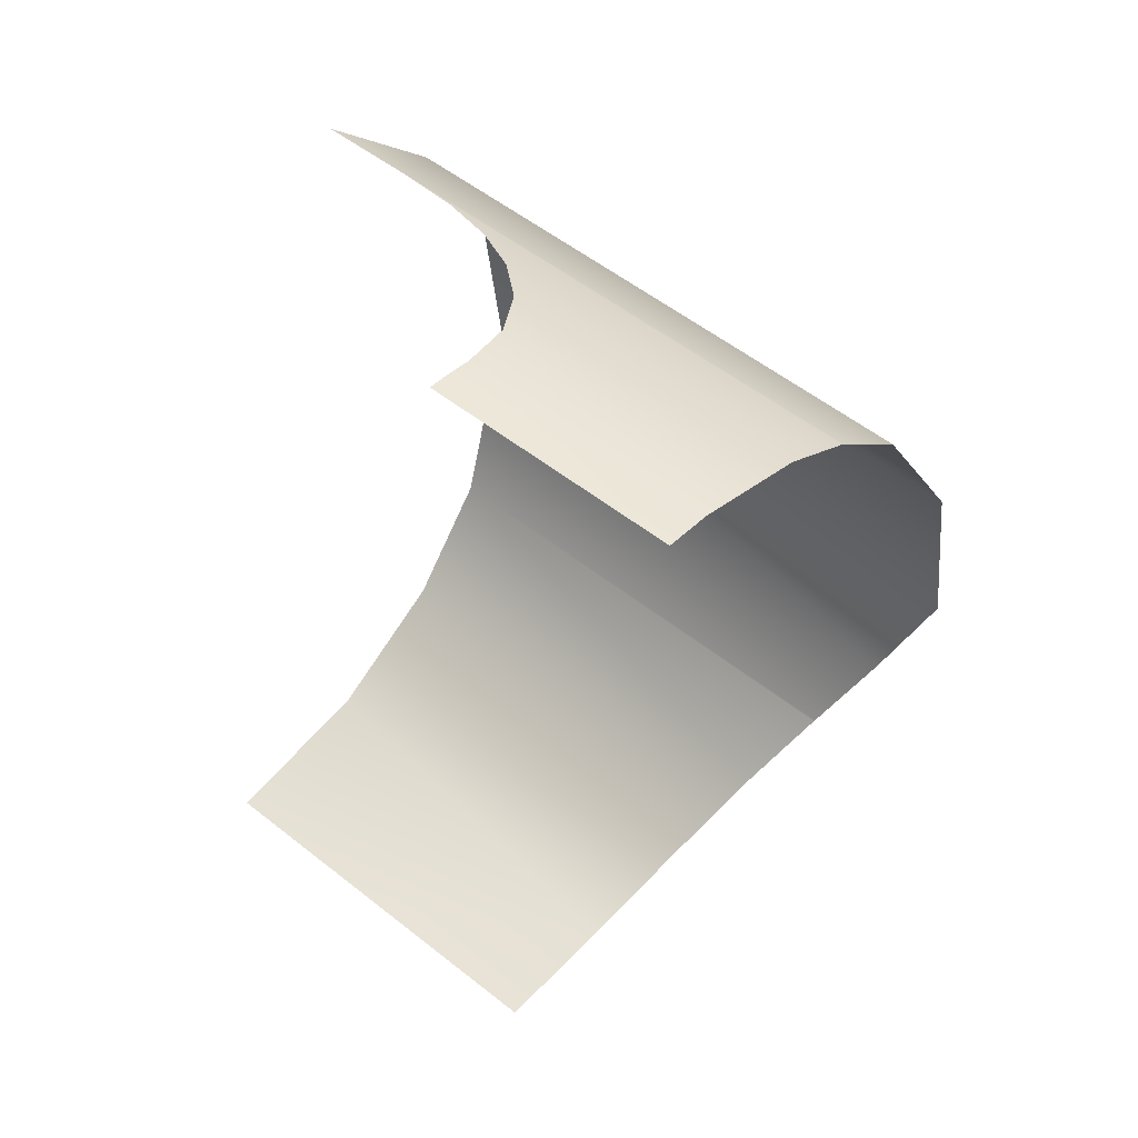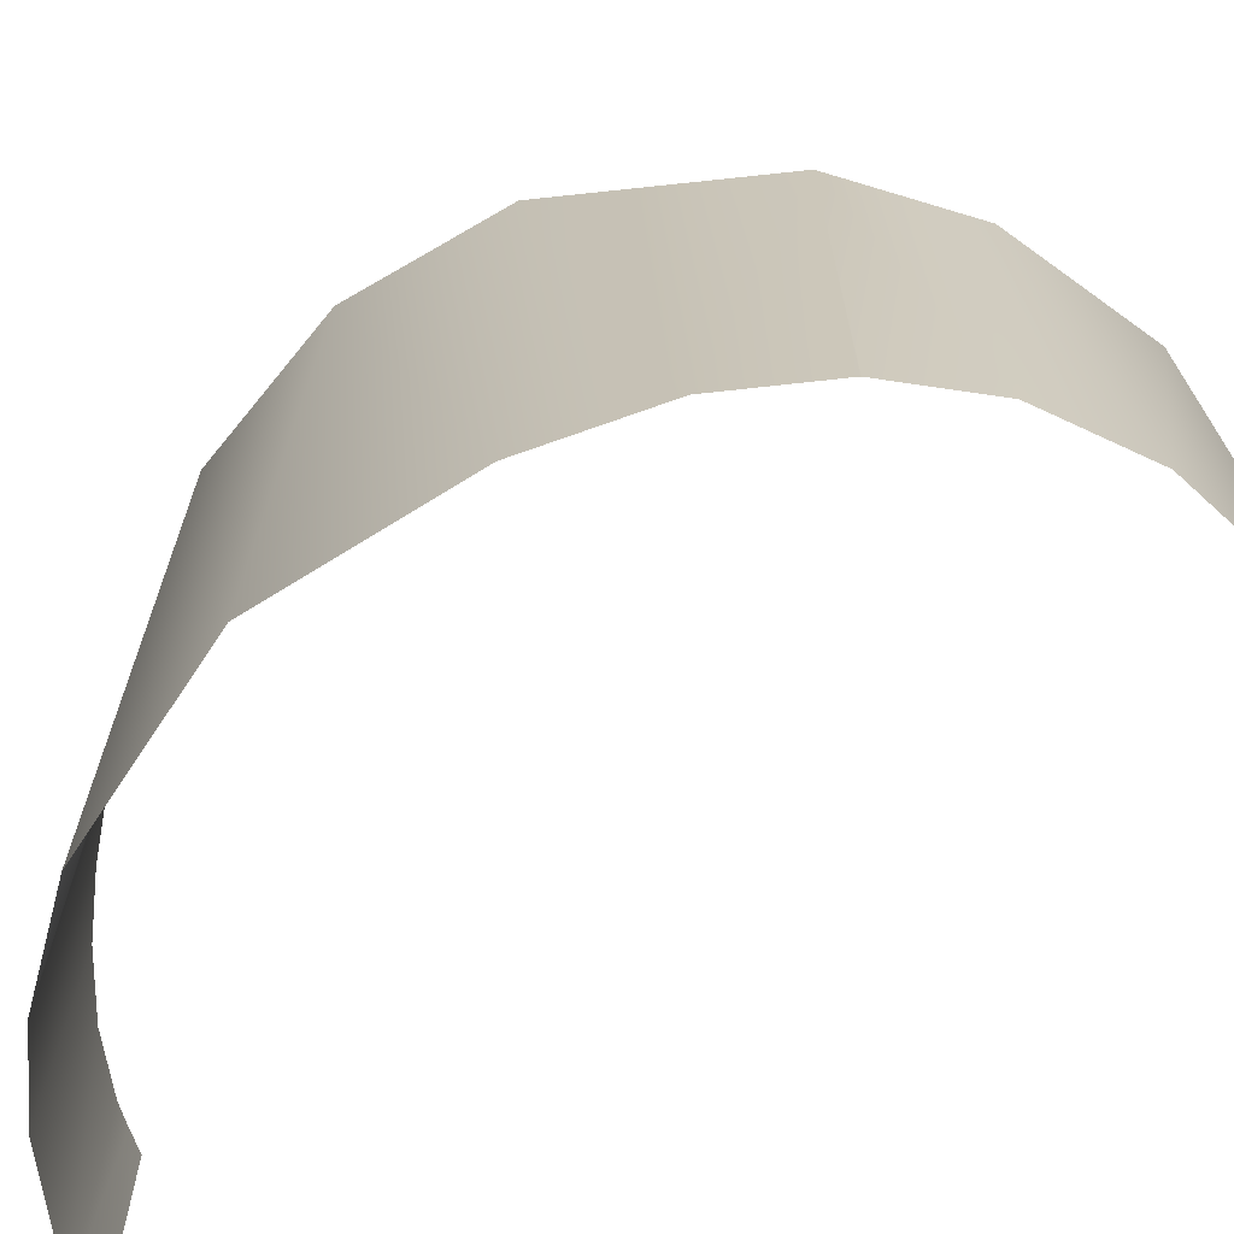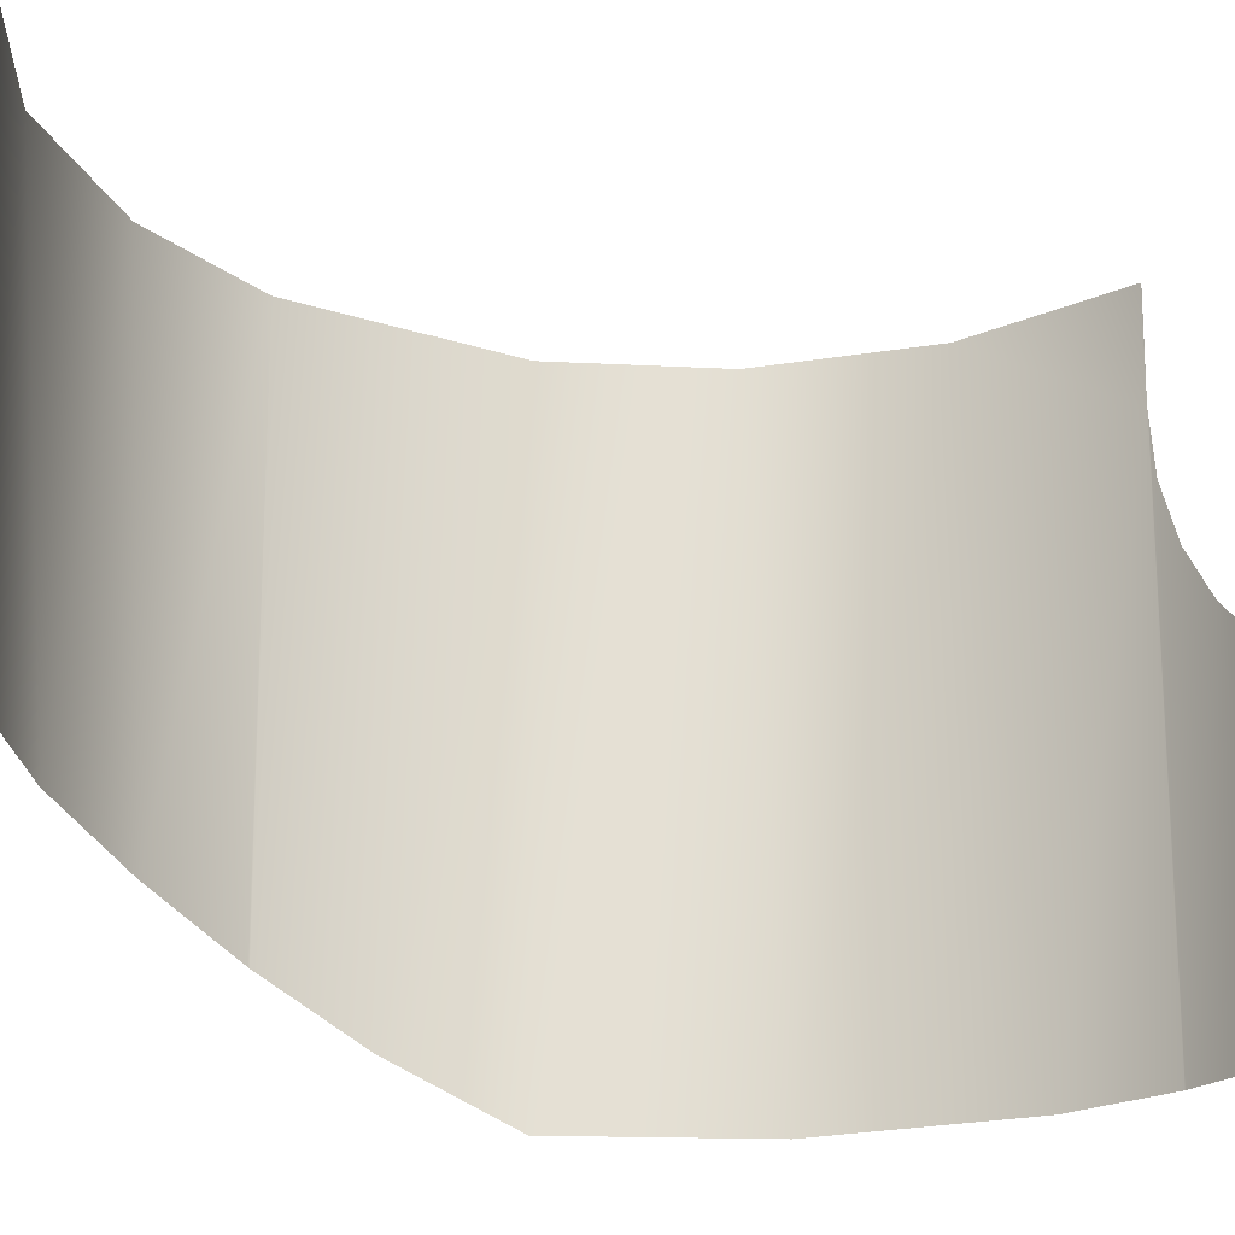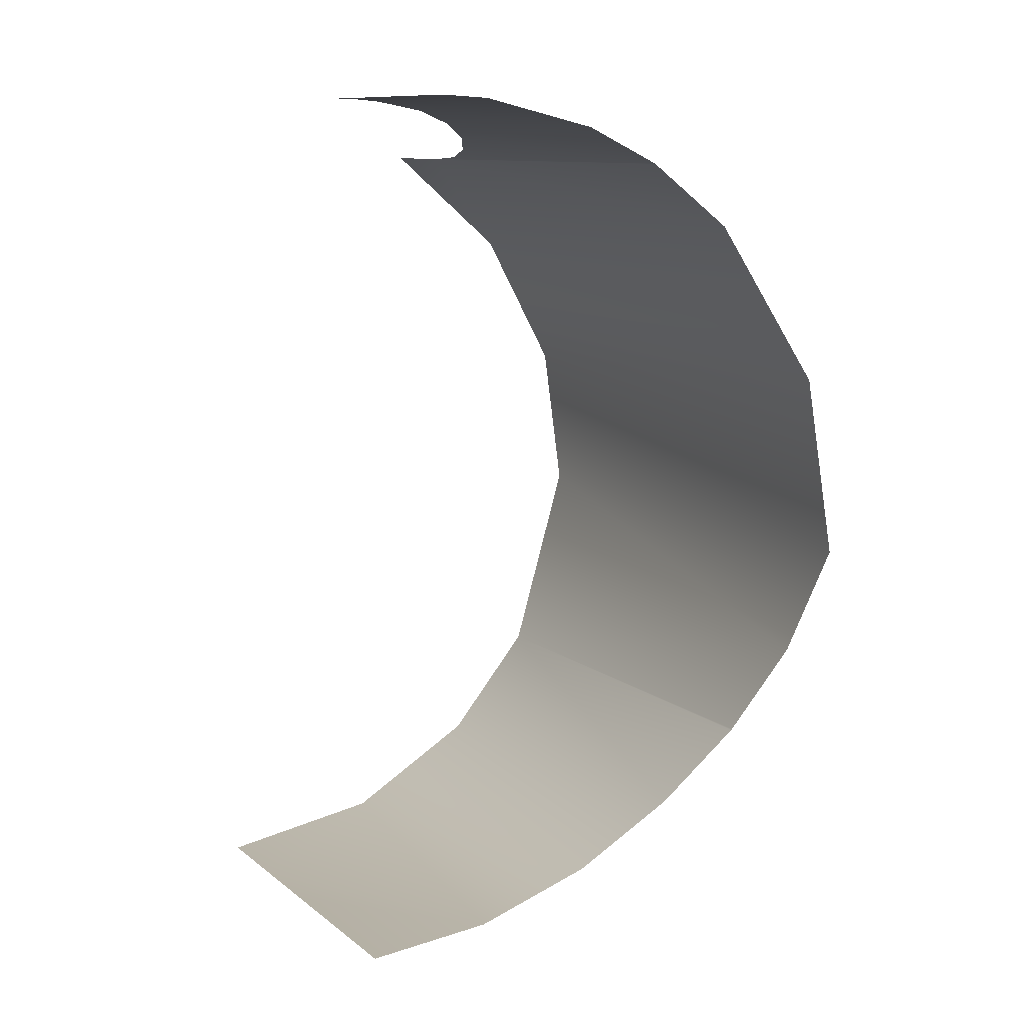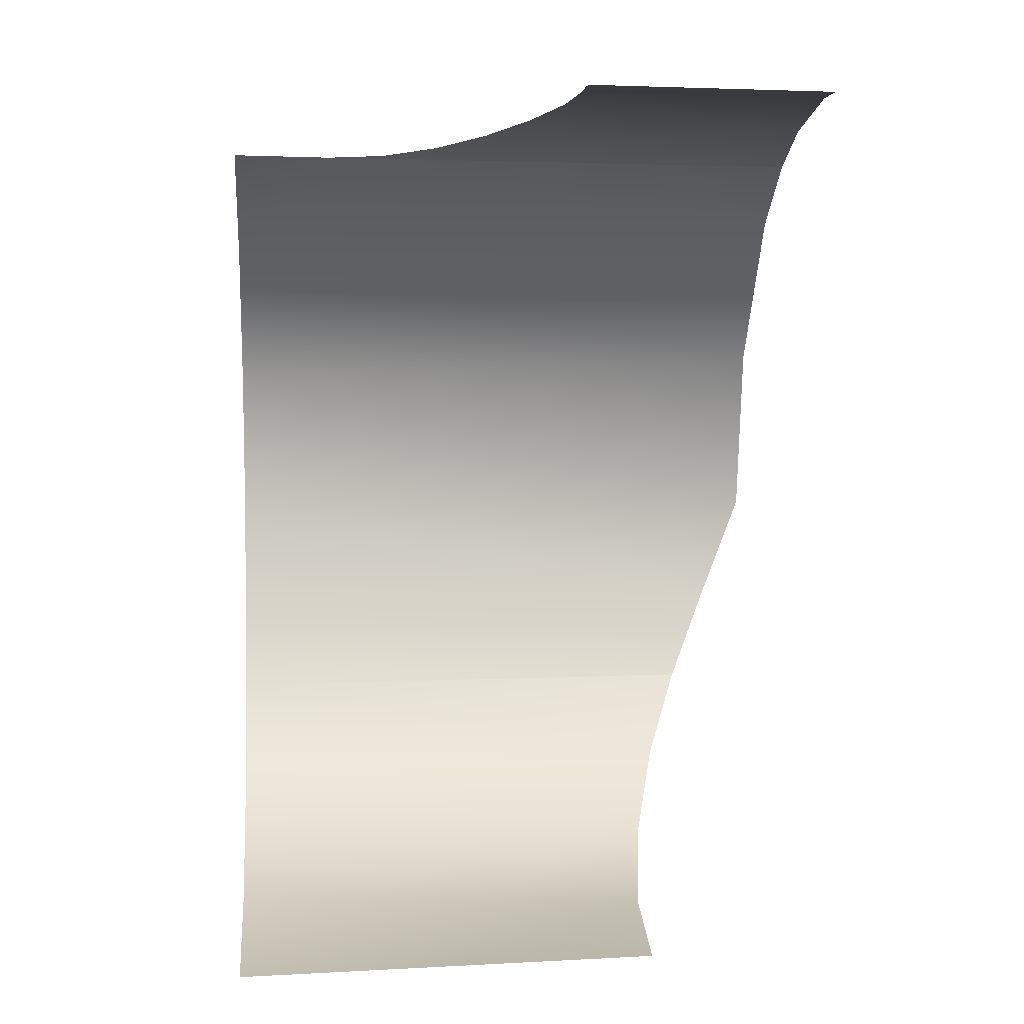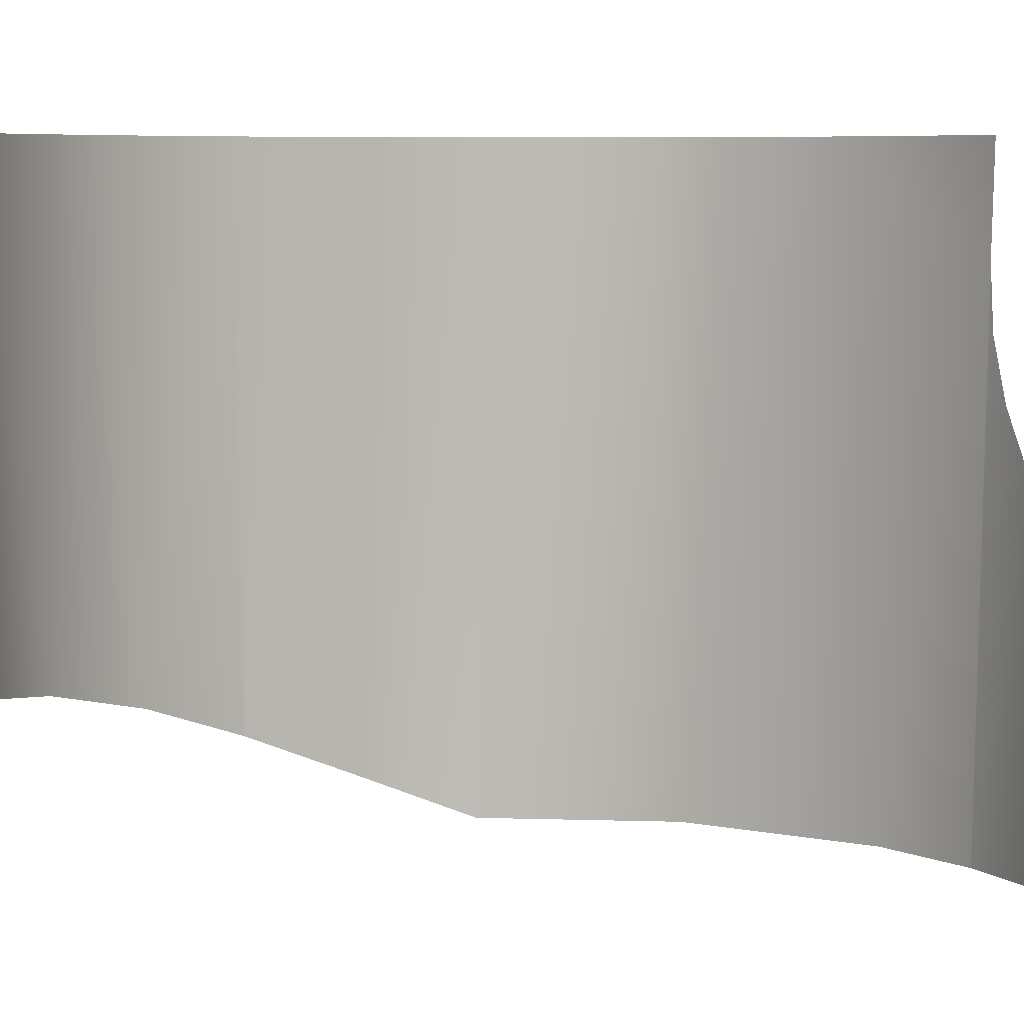
<metadata>
{"format":"obj","ext":"obj","renderer":"f3d","projection":"perspective","resolution":1024,"background":"white","views":[{"elev":48.5,"azim":-48.3,"up":"+Z"},{"elev":-69.9,"azim":112.2,"up":"+Y"},{"elev":-22.6,"azim":-102.9,"up":"+Y"},{"elev":9.5,"azim":-27.3,"up":"+Z"},{"elev":6.2,"azim":-96.0,"up":"+Z"},{"elev":7.0,"azim":-94.9,"up":"+Y"}]}
</metadata>
<code>
o Group17/mesh17/mesh17-geometry#mesh17-geometry
v 0.1913 0.7144 -0.2637
v 0.1874 0.458 -0.2615
v 0.207 0.4367 -0.2155
v 0.187 0.4583 -0.2622
v 0.2212 0.7144 -0.16
v 0.1573 0.4766 -0.3025
v 0.216 0.4135 -0.1598
v 0.1474 0.7144 -0.3181
v 0.2104 0.7144 -0.08185
v 0.114 0.4909 -0.3384
v 0.2005 0.4135 -0.07009
v 0.0801 0.7144 -0.3601
v 0.1713 0.7144 -0.009893
v 0.05892 0.4998 -0.3634
v 0.1479 0.4135 0.007594
v -0.003308 0.6615 -0.3752
v 0.1105 0.6638 0.04135
v -0.003308 0.7144 -0.3761
v -0.003308 0.6086 -0.3742
v 0.1083 0.4135 0.03757
v 0.1109 0.7144 0.04212
v -0.003308 0.5557 -0.3733
v 0.1101 0.6593 0.0415
v 0.1105 0.6764 0.0416
v -0.003308 0.5028 -0.3724
v 0.1079 0.4135 0.03778
v 0.1105 0.6891 0.04184
v 0.1078 0.6342 0.04233
v 0.1106 0.7017 0.04209
v 0.09974 0.6058 0.04616
v 0.1106 0.7144 0.04233
v 0.08639 0.58 0.05208
v 0.07288 0.4135 0.0544
v 0.0679 0.5583 0.05886
v 0.04481 0.5432 0.06504
v 0.01878 0.4135 0.06694
v 0.019 0.5378 0.06911
v 0.00761 0.538 0.06997
v -0.003308 0.4758 0.06914
v -0.003308 0.4446 0.0686
v -0.003308 0.5069 0.06969
v -0.003308 0.4135 0.06805
v -0.003308 0.538 0.07024
f 1 2 3
f 3 2 1
f 1 4 2
f 2 4 1
f 1 3 5
f 5 3 1
f 6 4 1
f 1 4 6
f 3 7 5
f 5 7 3
f 8 6 1
f 1 6 8
f 5 7 9
f 9 7 5
f 8 10 6
f 6 10 8
f 7 11 9
f 9 11 7
f 12 10 8
f 8 10 12
f 9 11 13
f 13 11 9
f 12 14 10
f 10 14 12
f 11 15 13
f 13 15 11
f 12 16 14
f 14 16 12
f 13 15 17
f 17 15 13
f 18 16 12
f 12 16 18
f 16 19 14
f 14 19 16
f 17 15 20
f 20 15 17
f 13 17 21
f 21 17 13
f 19 22 14
f 14 22 19
f 17 20 23
f 23 20 17
f 21 17 24
f 24 17 21
f 22 25 14
f 14 25 22
f 23 20 26
f 26 20 23
f 21 24 27
f 27 24 21
f 23 26 28
f 28 26 23
f 21 27 29
f 29 27 21
f 28 26 30
f 30 26 28
f 21 29 31
f 31 29 21
f 30 26 32
f 32 26 30
f 32 26 33
f 33 26 32
f 32 33 34
f 34 33 32
f 34 33 35
f 35 33 34
f 35 33 36
f 36 33 35
f 35 36 37
f 37 36 35
f 38 37 36
f 36 37 38
f 38 36 39
f 39 36 38
f 39 36 40
f 40 36 39
f 38 39 41
f 41 39 38
f 40 36 42
f 42 36 40
f 43 38 41
f 41 38 43

</code>
